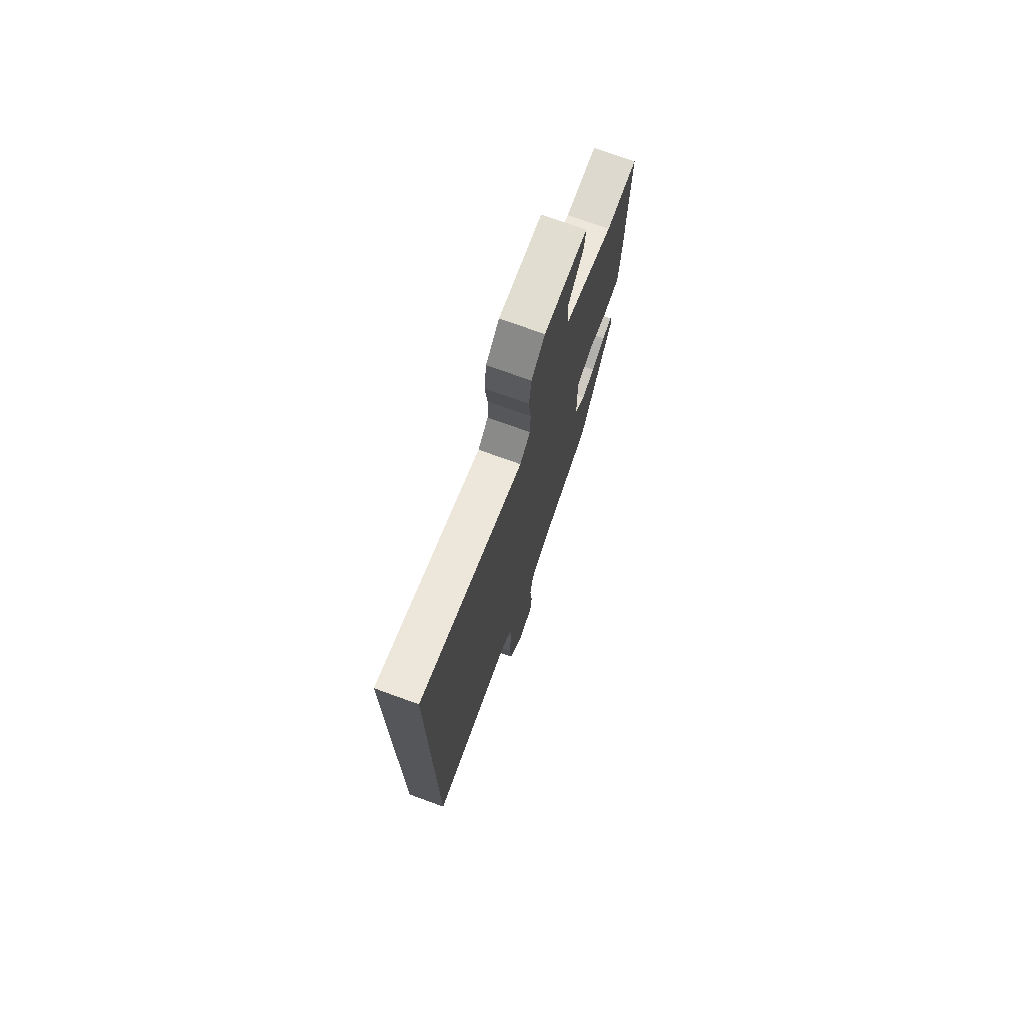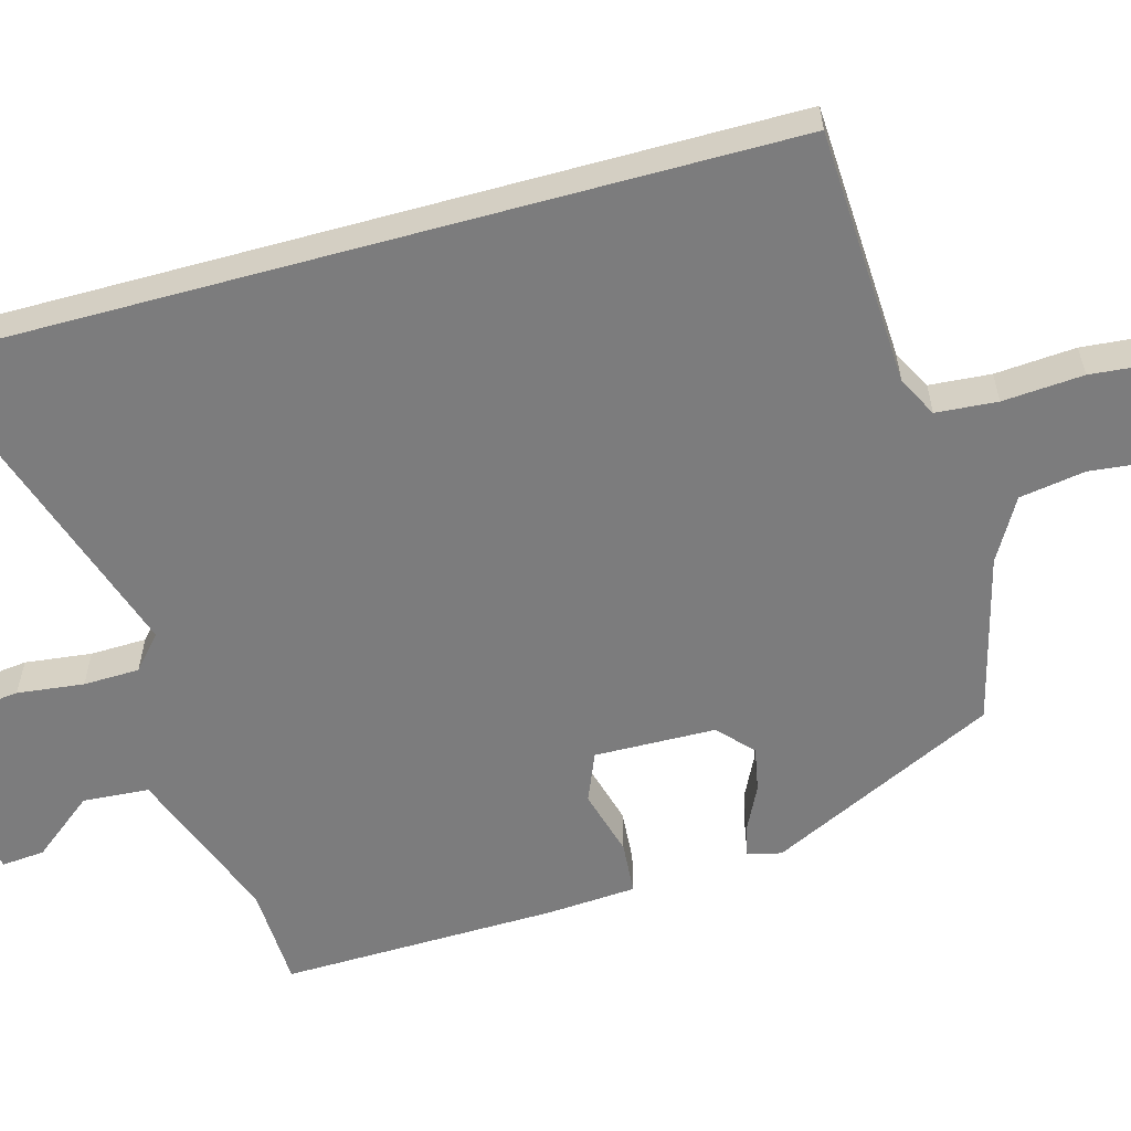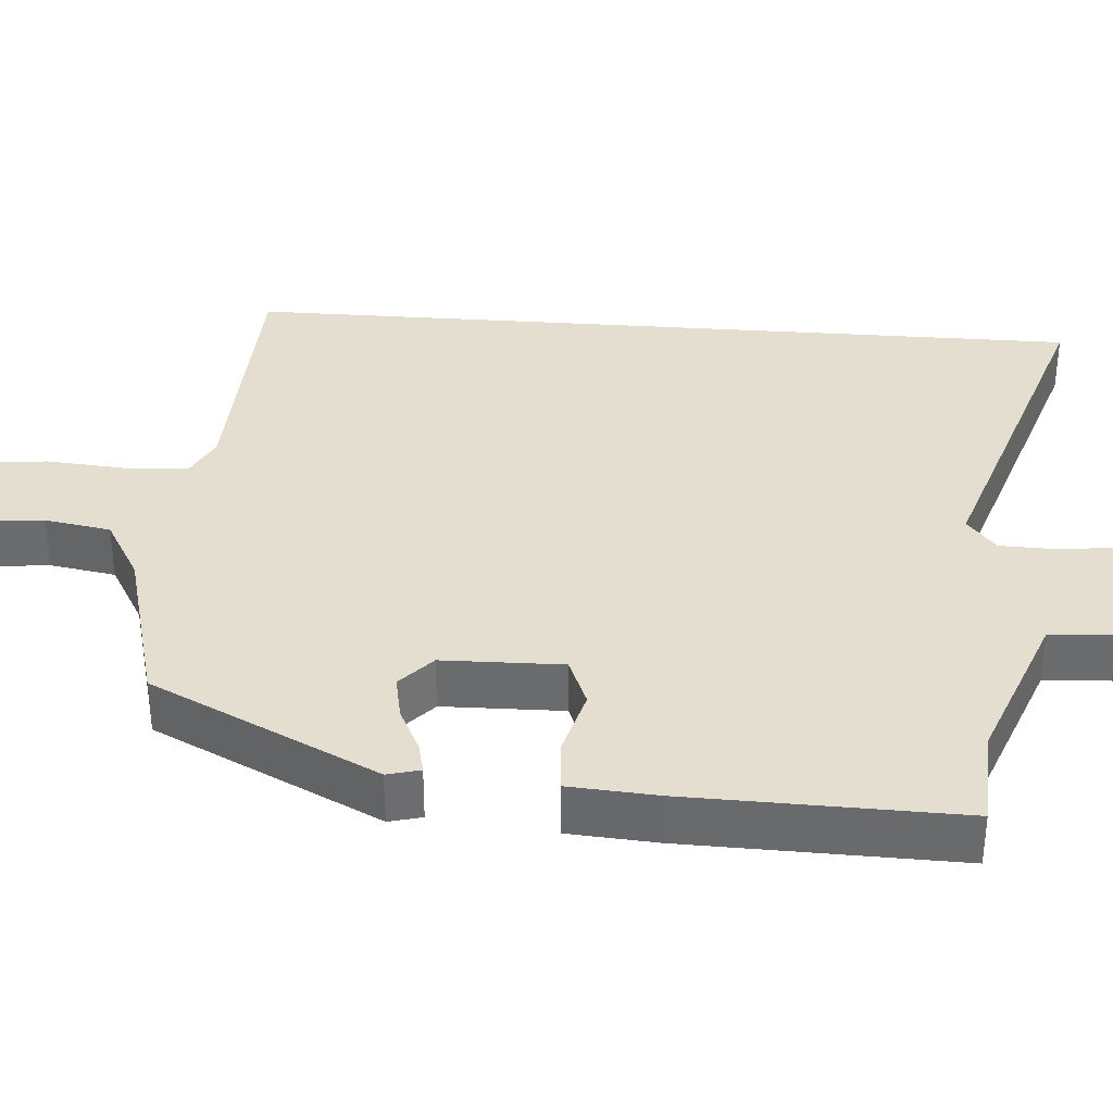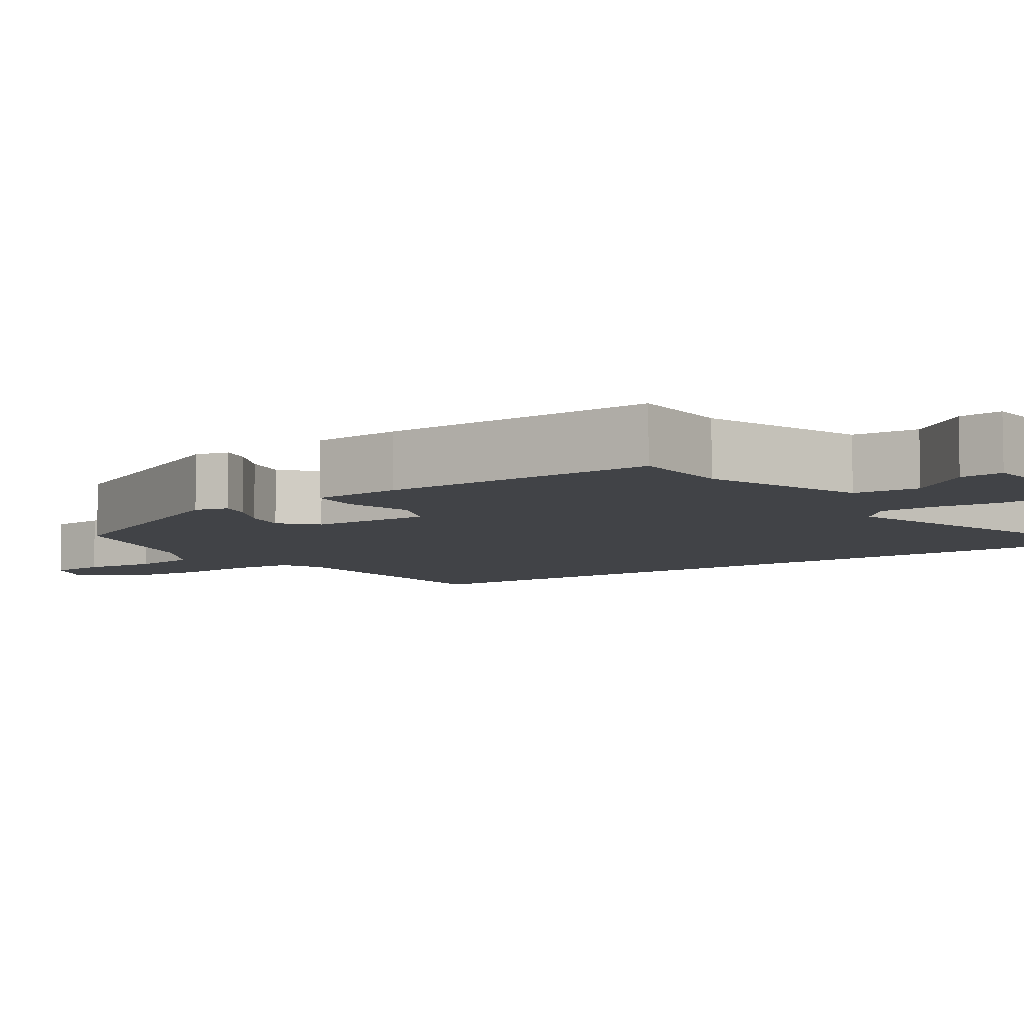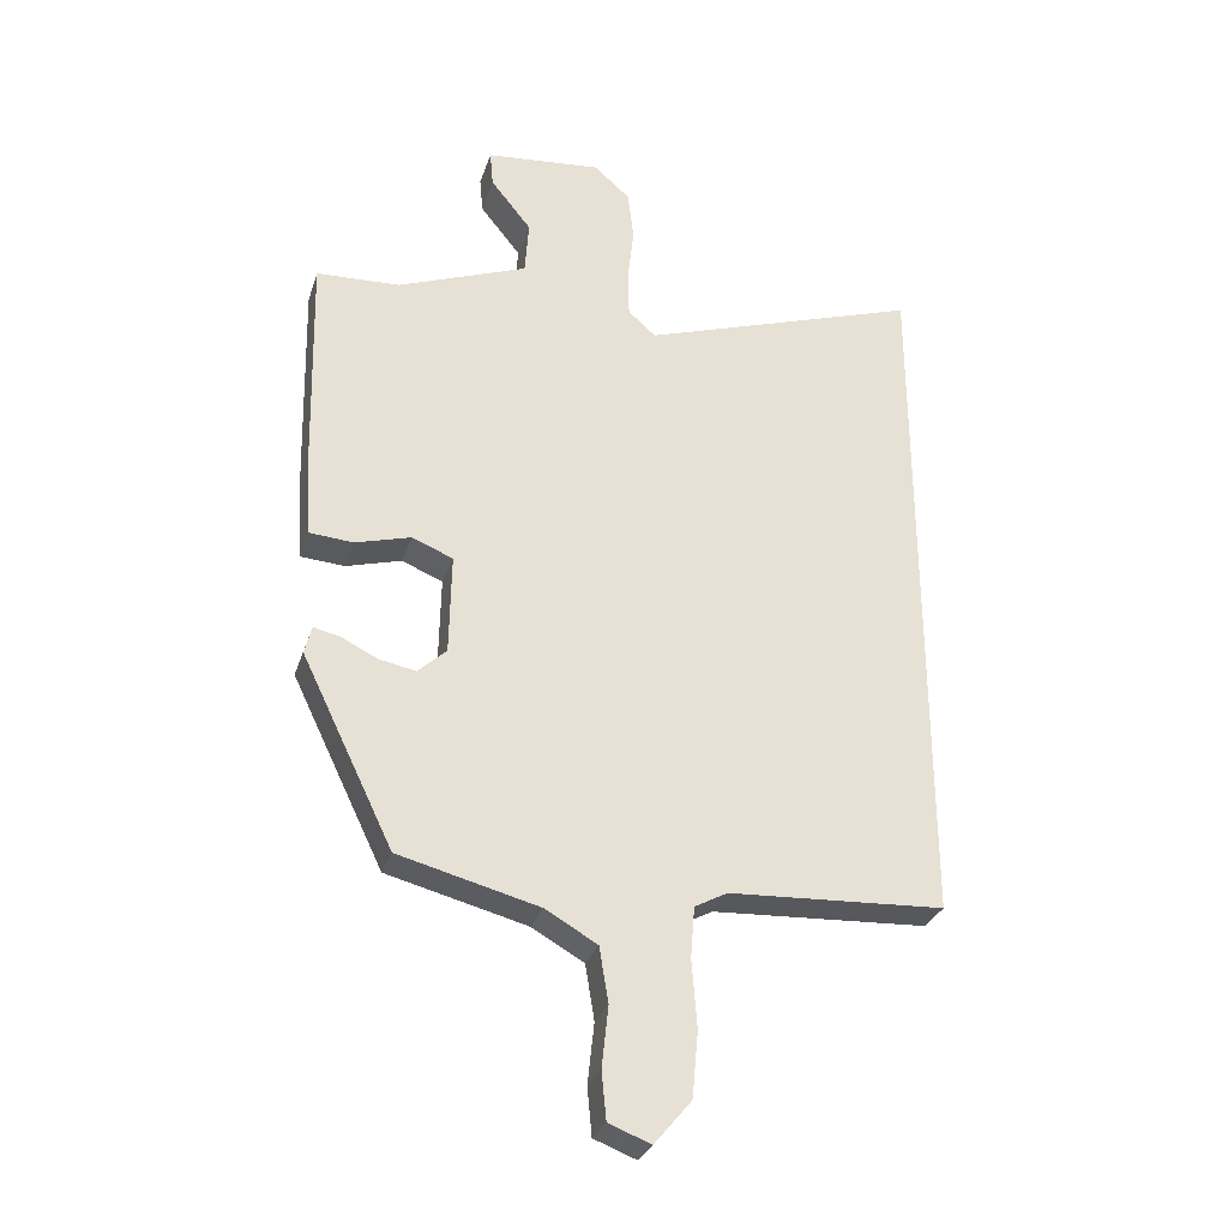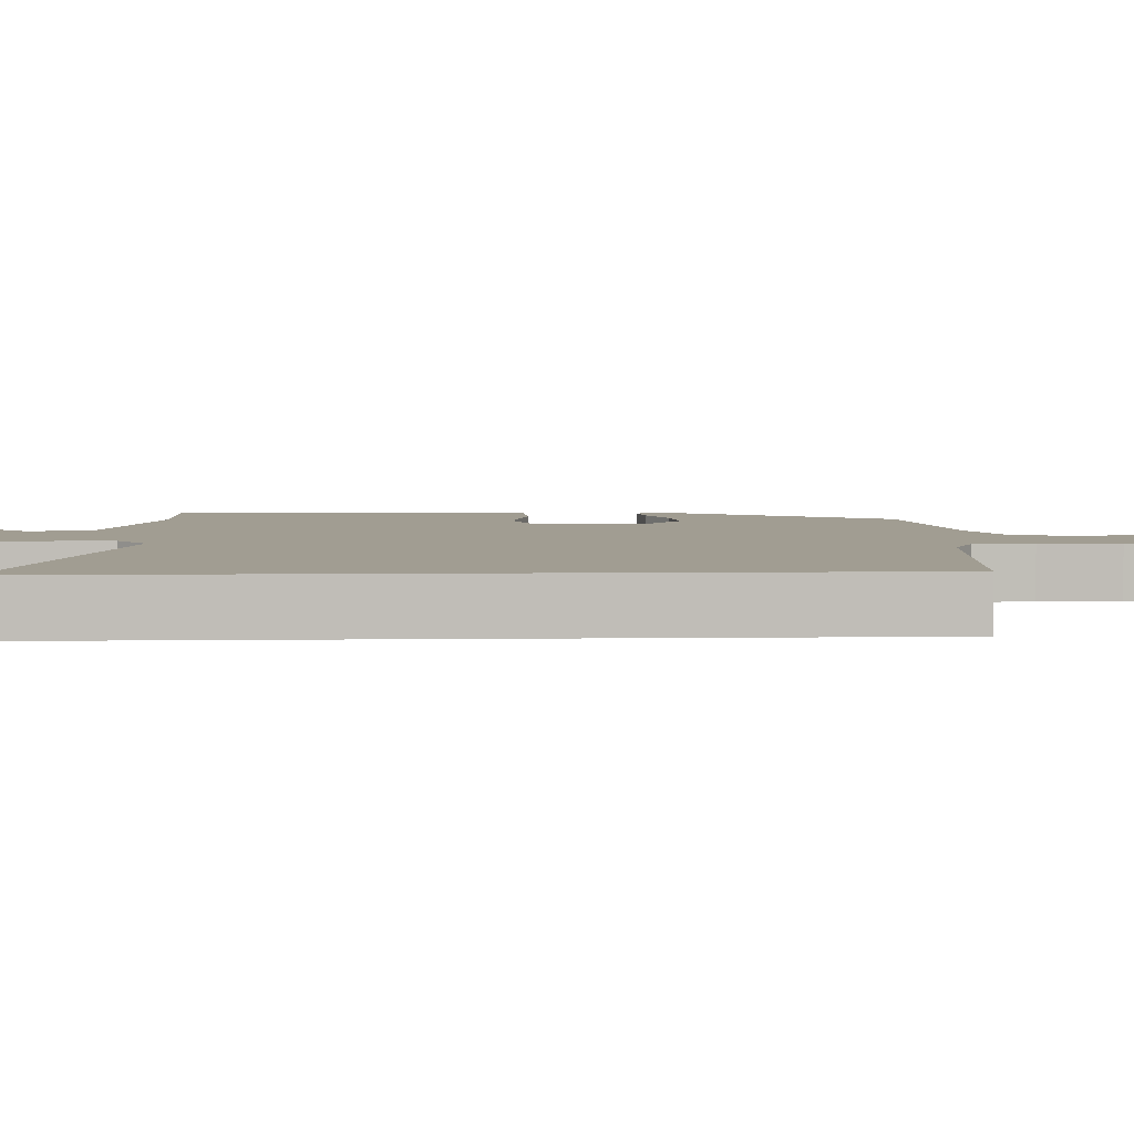
<metadata>
{"format":"obj","ext":"obj","renderer":"f3d","projection":"perspective","resolution":1024,"background":"white","views":[{"elev":74.1,"azim":109.9,"up":"+Z"},{"elev":-58.8,"azim":105.4,"up":"+Y"},{"elev":36.4,"azim":-85.8,"up":"+Y"},{"elev":-7.1,"azim":-56.2,"up":"+Y"},{"elev":-29.9,"azim":-16.5,"up":"+Z"},{"elev":4.8,"azim":87.5,"up":"+Y"}]}
</metadata>
<code>
v 0.5 0.07 -0.447
v 0.167 0.07 -0.464
v 0.116 0.07 -0.491
v 0.11 0.07 -0.57
v 0.118 0.07 -0.674
v 0.109 0.07 -0.775
v 0.052 0.07 -0.843
v -0.013 0.07 -0.818
v -0.02 0.07 -0.744
v -0.01 0.07 -0.651
v -0.024 0.07 -0.566
v -0.104 0.07 -0.52
v -0.321 0.07 -0.464
v -0.463 0.07 -0.171
v -0.452 0.07 -0.128
v -0.412 0.07 -0.137
v -0.355 0.07 -0.165
v -0.298 0.07 -0.176
v -0.254 0.07 -0.135
v -0.251 0.07 0.021
v -0.314 0.07 0.047
v -0.4 0.07 0.023
v -0.468 0.07 0.028
v -0.476 0.07 0.143
v -0.484 0.07 0.499
v -0.354 0.07 0.505
v -0.152 0.07 0.582
v -0.146 0.07 0.667
v -0.209 0.07 0.746
v -0.214 0.07 0.802
v -0.034 0.07 0.819
v 0.022 0.07 0.769
v 0.031 0.07 0.691
v 0.021 0.07 0.605
v 0.023 0.07 0.533
v 0.066 0.07 0.495
v 0.5 0.07 0.638
v 0.5 0 -0.447
v 0.167 0 -0.464
v 0.116 0 -0.491
v 0.11 0 -0.57
v 0.118 0 -0.674
v 0.109 0 -0.775
v 0.052 0 -0.843
v -0.013 0 -0.818
v -0.02 0 -0.744
v -0.01 0 -0.651
v -0.024 0 -0.566
v -0.104 0 -0.52
v -0.321 0 -0.464
v -0.463 0 -0.171
v -0.452 0 -0.128
v -0.412 0 -0.137
v -0.355 0 -0.165
v -0.298 0 -0.176
v -0.254 0 -0.135
v -0.251 0 0.021
v -0.314 0 0.047
v -0.4 0 0.023
v -0.468 0 0.028
v -0.476 0 0.143
v -0.484 0 0.499
v -0.354 0 0.505
v -0.152 0 0.582
v -0.146 0 0.667
v -0.209 0 0.746
v -0.214 0 0.802
v -0.034 0 0.819
v 0.022 0 0.769
v 0.031 0 0.691
v 0.021 0 0.605
v 0.023 0 0.533
v 0.066 0 0.495
v 0.5 0 0.638
f 36 37 1 2
f 35 36 2 3
f 31 32 33 34
f 31 34 35
f 28 29 30 31
f 27 28 31 35
f 26 27 35 3
f 21 22 23 24
f 20 21 24 25
f 14 15 16 17
f 12 13 14 17
f 11 12 17 18
f 7 8 9 10
f 7 10 11
f 4 5 6 7
f 4 7 11
f 20 25 26 3
f 4 11 18 19
f 3 4 19 20
f 39 38 74 73
f 40 39 73 72
f 71 70 69 68
f 72 71 68
f 68 67 66 65
f 72 68 65 64
f 40 72 64 63
f 61 60 59 58
f 62 61 58 57
f 54 53 52 51
f 54 51 50 49
f 55 54 49 48
f 47 46 45 44
f 48 47 44
f 44 43 42 41
f 48 44 41
f 40 63 62 57
f 56 55 48 41
f 57 56 41 40
f 1 38 39 2
f 2 39 40 3
f 3 40 41 4
f 4 41 42 5
f 5 42 43 6
f 6 43 44 7
f 7 44 45 8
f 8 45 46 9
f 9 46 47 10
f 10 47 48 11
f 11 48 49 12
f 12 49 50 13
f 13 50 51 14
f 14 51 52 15
f 15 52 53 16
f 16 53 54 17
f 17 54 55 18
f 18 55 56 19
f 19 56 57 20
f 20 57 58 21
f 21 58 59 22
f 22 59 60 23
f 23 60 61 24
f 24 61 62 25
f 25 62 63 26
f 26 63 64 27
f 27 64 65 28
f 28 65 66 29
f 29 66 67 30
f 30 67 68 31
f 31 68 69 32
f 32 69 70 33
f 33 70 71 34
f 34 71 72 35
f 35 72 73 36
f 36 73 74 37
f 37 74 38 1

</code>
